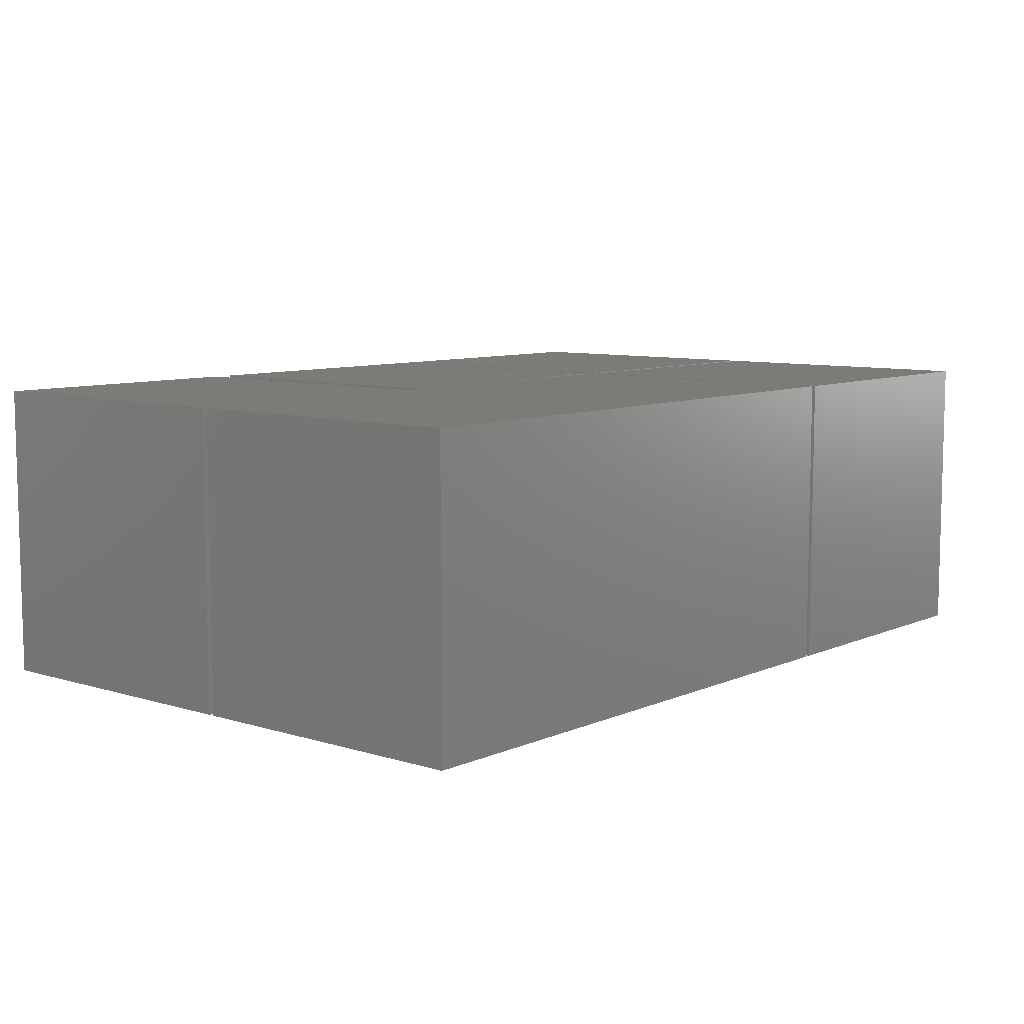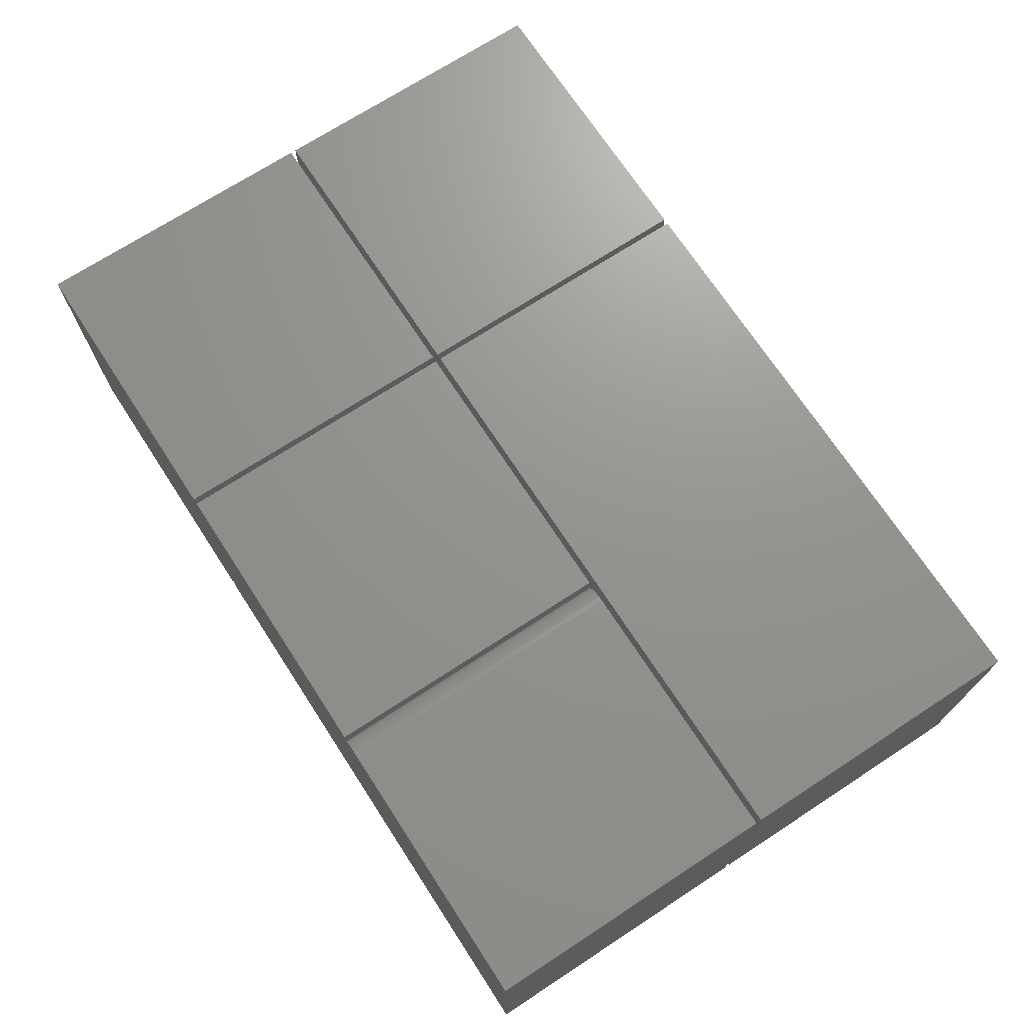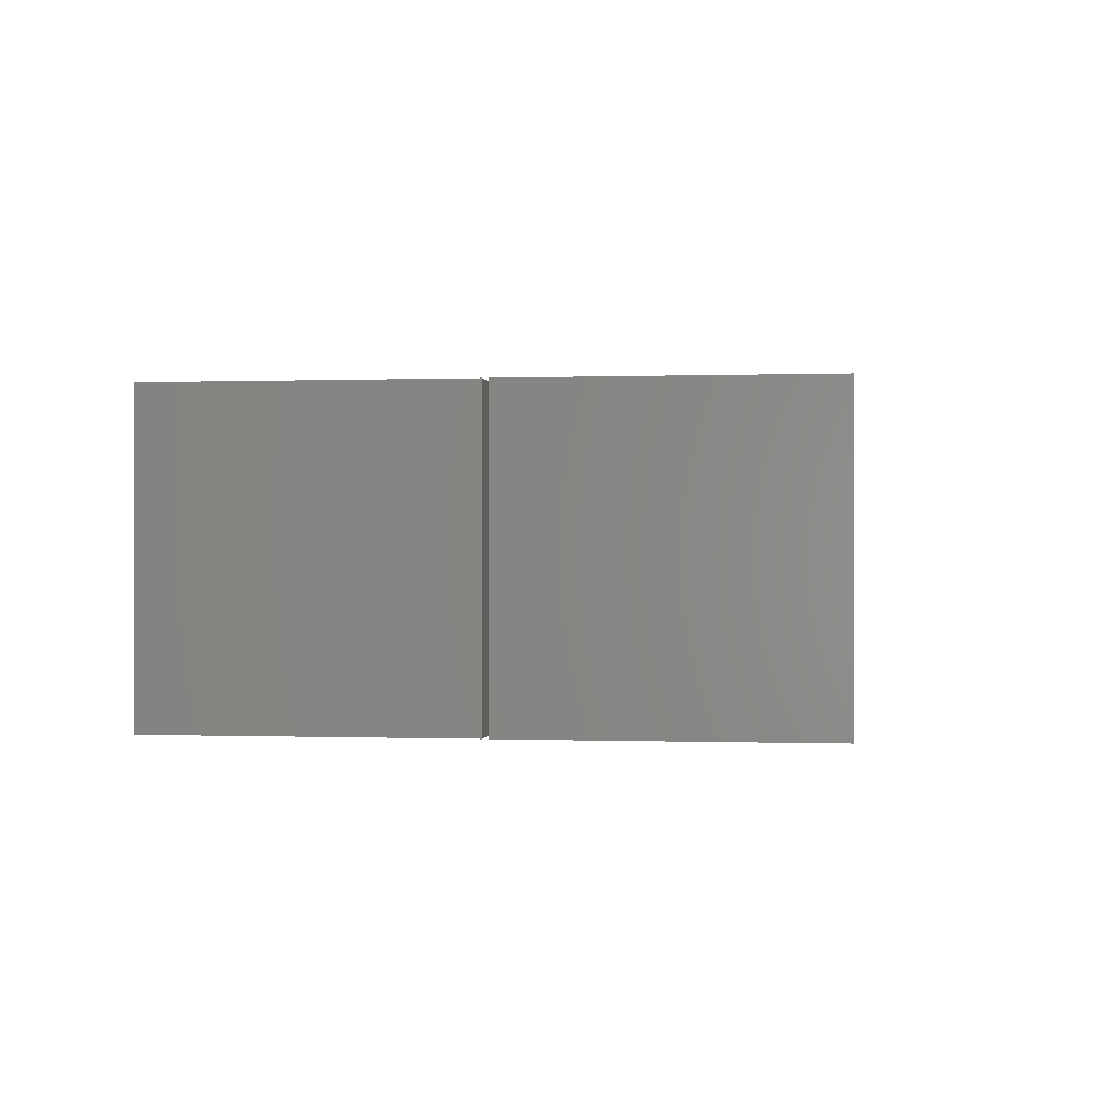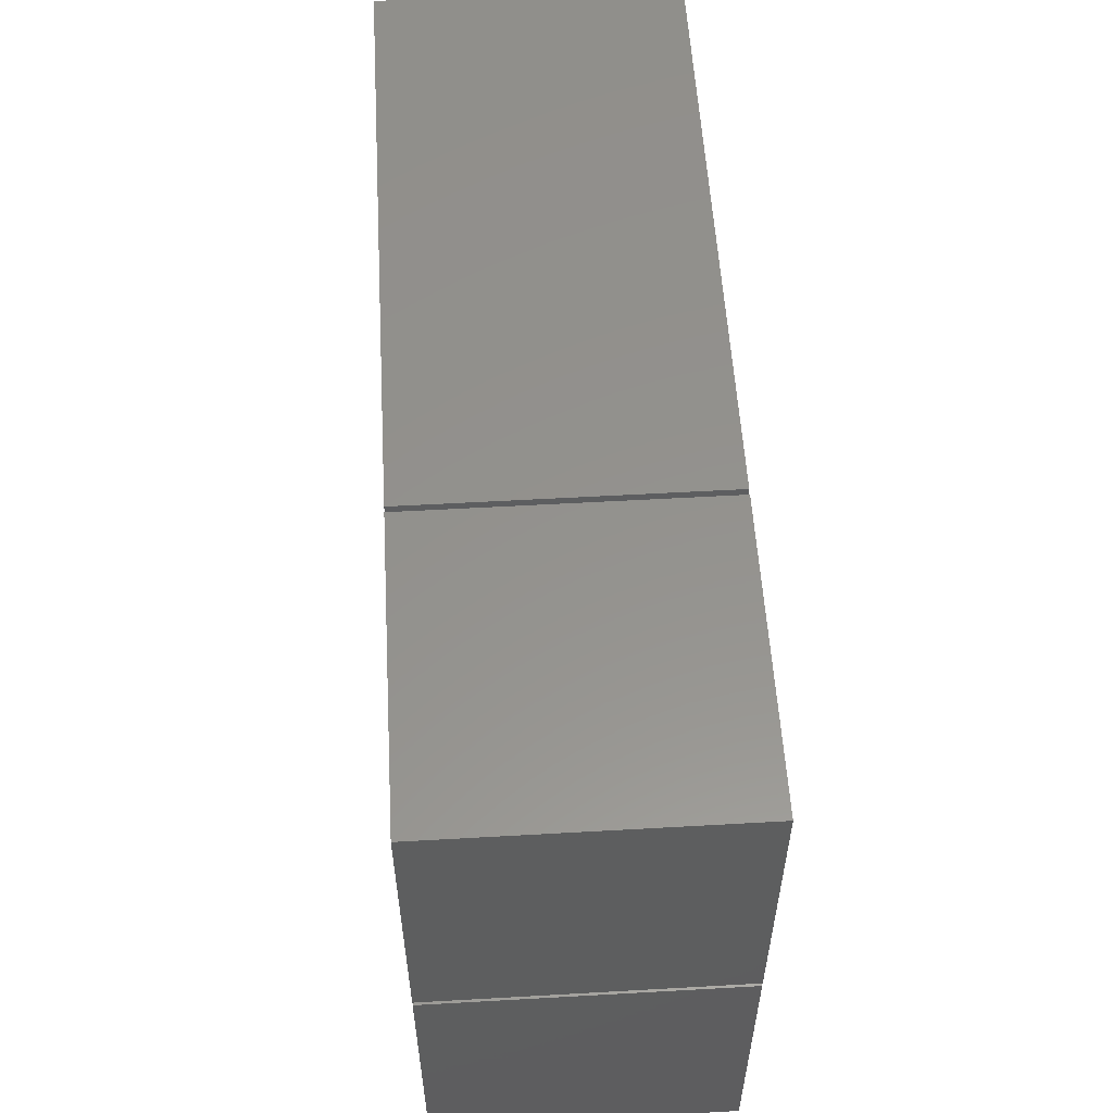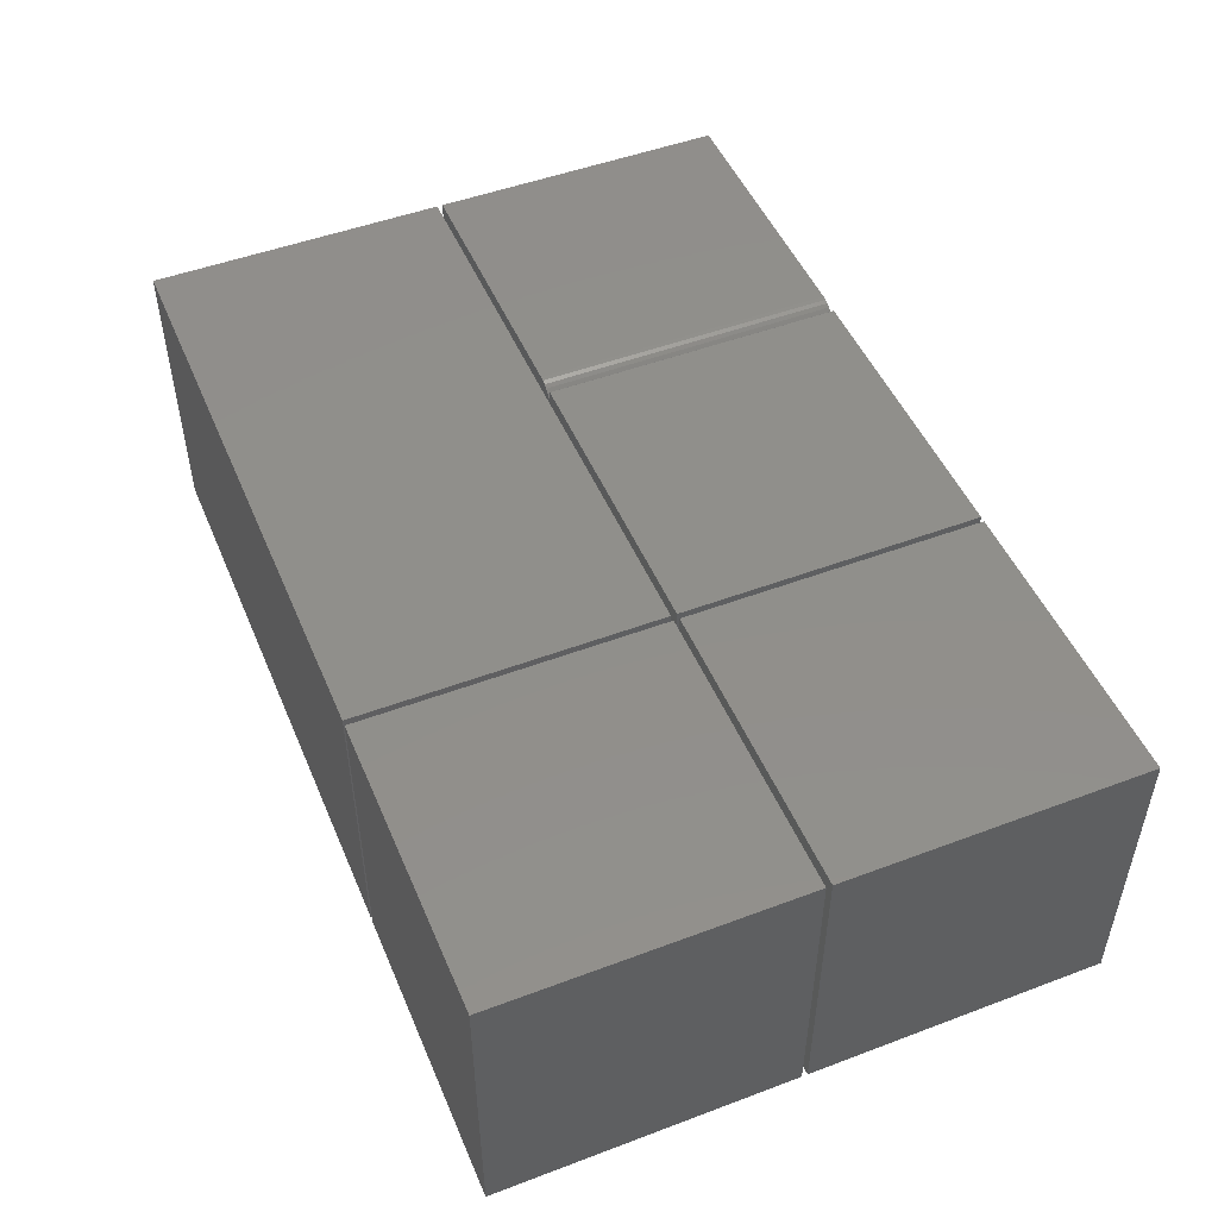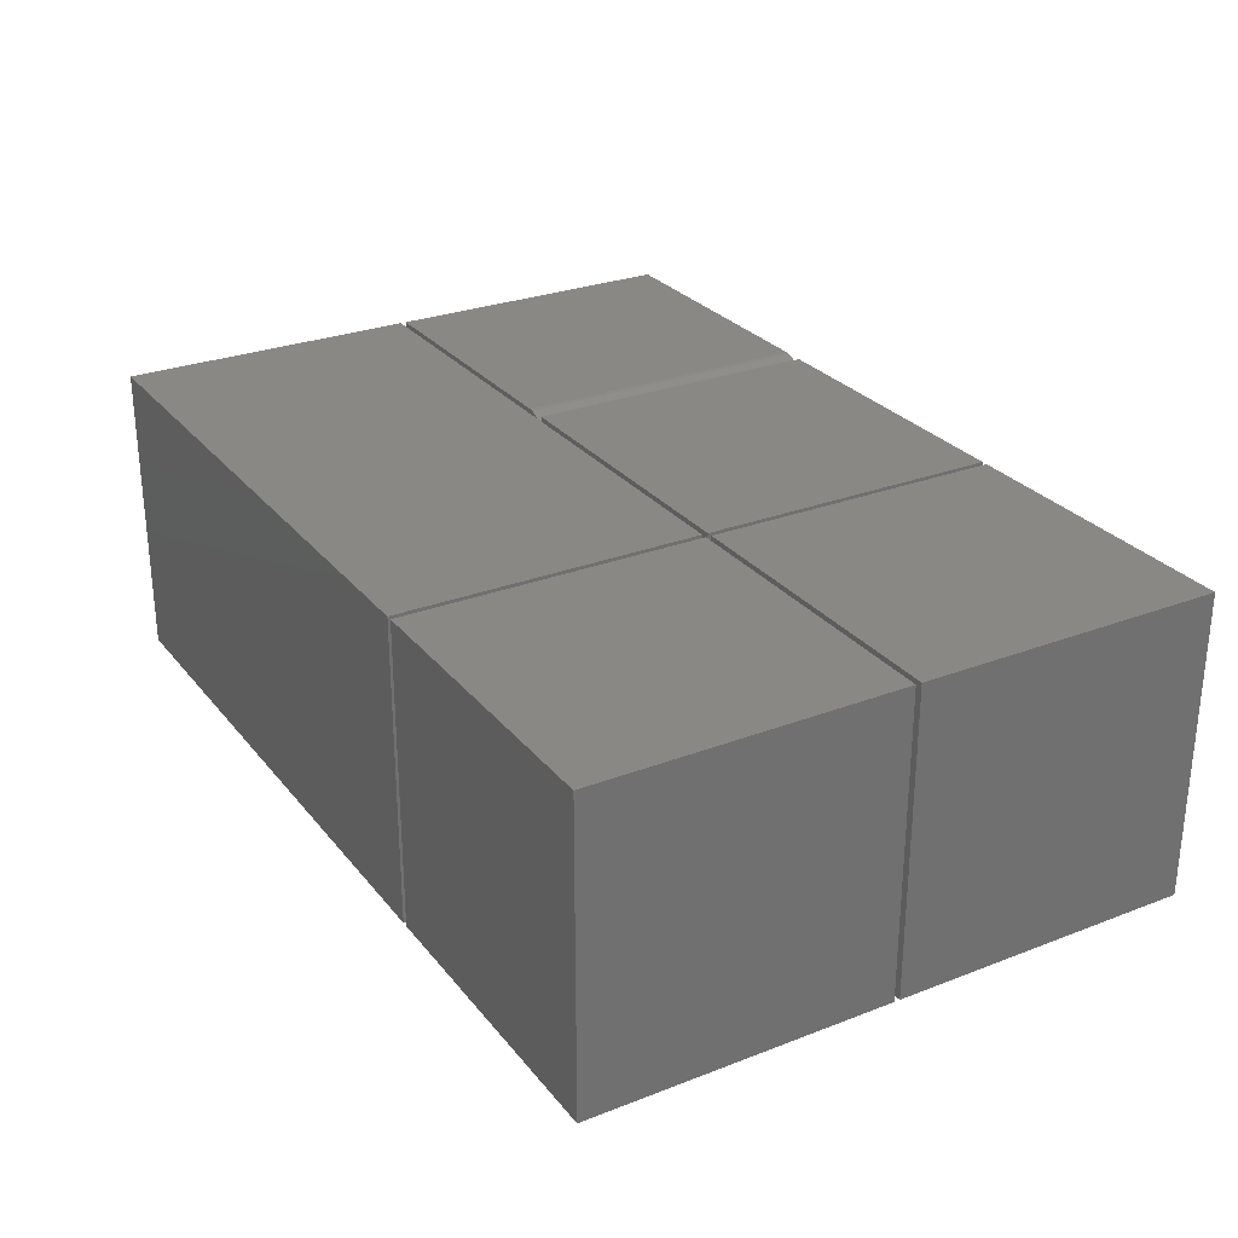
<metadata>
{"format":"stl","ext":"stl","renderer":"f3d","projection":"perspective","resolution":1024,"background":"white","views":[{"elev":8.2,"azim":-49.8,"up":"+Y"},{"elev":71.1,"azim":-123.1,"up":"+Y"},{"elev":0.0,"azim":-82.3,"up":"+Y"},{"elev":55.9,"azim":86.6,"up":"+Z"},{"elev":49.3,"azim":67.4,"up":"+Y"},{"elev":27.8,"azim":59.6,"up":"+Y"}]}
</metadata>
<code>
# stl→obj: 52 verts, 88 faces
v -0.75 2.299e-17 0.6328
v -0.75 1.407e-33 0.2188
v -0.75 -0.4141 0.6328
v -0.75 -0.4141 0.2188
v 0.07812 9.194e-17 0.2188
v 0.07812 1.149e-16 0.6328
v 0.07812 -0.4141 0.2188
v 0.07812 -0.4141 0.6328
v -0.75 2.299e-17 0.2109
v -0.75 0 -0.2031
v -0.75 -0.4141 0.2109
v -0.75 -0.4141 -0.2031
v -0.3672 4.25e-17 -0.2031
v -0.3552 -0.002379 -0.2031
v -0.3611 -0.0006005 -0.2031
v -0.3498 -0.005267 -0.2031
v -0.3451 -0.009153 -0.2031
v -0.3412 -0.01389 -0.2031
v -0.3383 -0.01929 -0.2031
v -0.3365 -0.02515 -0.2031
v 0.07812 -0.4141 -0.2031
v -0.3359 0 -0.2031
v 0.07812 2.299e-17 -0.2031
v 0.07812 -0.4141 0.2109
v -0.3365 -0.02515 0.2109
v -0.3383 -0.01929 0.2109
v -0.3412 -0.01389 0.2109
v -0.3451 -0.009153 0.2109
v -0.3498 -0.005267 0.2109
v -0.3552 -0.002379 0.2109
v -0.3611 -0.0006005 0.2109
v -0.3672 6.549e-17 0.2109
v 0.07812 4.597e-17 0.2109
v -0.3359 2.299e-17 0.2109
v -0.3359 -0.03125 -0.2031
v -0.3359 -0.03125 0.2109
v 0.08594 -0.4141 0.2188
v 0.5 -0.4141 0.2188
v 0.08594 -0.4141 0.6328
v 0.5 -0.4141 0.6328
v 0.08594 0 0.2188
v 0.08594 2.299e-17 0.6328
v 0.5 2.299e-17 0.2188
v 0.5 4.597e-17 0.6328
v 0.08594 -0.4141 -0.2031
v 0.5 -0.4141 -0.2031
v 0.08594 -0.4141 0.2109
v 0.5 -0.4141 0.2109
v 0.08594 0 -0.2031
v 0.08594 2.299e-17 0.2109
v 0.5 2.299e-17 -0.2031
v 0.5 4.597e-17 0.2109
f 1 2 3
f 3 2 4
f 2 1 5
f 5 1 6
f 4 7 3
f 3 7 8
f 6 1 8
f 8 1 3
f 2 5 4
f 4 5 7
f 5 6 7
f 7 6 8
f 9 10 11
f 11 10 12
f 13 14 10
f 13 15 14
f 12 10 14
f 12 14 16
f 12 16 17
f 12 17 18
f 12 18 19
f 12 19 20
f 12 20 21
f 20 22 21
f 21 22 23
f 12 21 11
f 11 21 24
f 11 24 25
f 11 25 26
f 11 26 27
f 11 27 28
f 11 28 29
f 11 29 30
f 11 30 31
f 11 31 32
f 11 32 9
f 33 34 24
f 24 34 25
f 23 33 21
f 21 33 24
f 22 34 23
f 23 34 33
f 35 36 20
f 20 36 25
f 20 25 22
f 22 25 34
f 13 32 15
f 15 32 31
f 15 31 14
f 14 31 30
f 14 30 16
f 16 30 29
f 16 29 17
f 17 29 28
f 17 28 18
f 18 28 27
f 18 27 19
f 19 27 26
f 19 26 20
f 20 26 25
f 20 25 35
f 35 25 36
f 37 38 39
f 39 38 40
f 41 42 43
f 43 42 44
f 42 41 39
f 39 41 37
f 44 42 40
f 40 42 39
f 43 44 38
f 38 44 40
f 41 43 37
f 37 43 38
f 45 46 47
f 47 46 48
f 49 50 51
f 51 50 52
f 50 49 47
f 47 49 45
f 52 50 48
f 48 50 47
f 51 52 46
f 46 52 48
f 49 51 45
f 45 51 46
f 10 9 13
f 13 9 32

</code>
